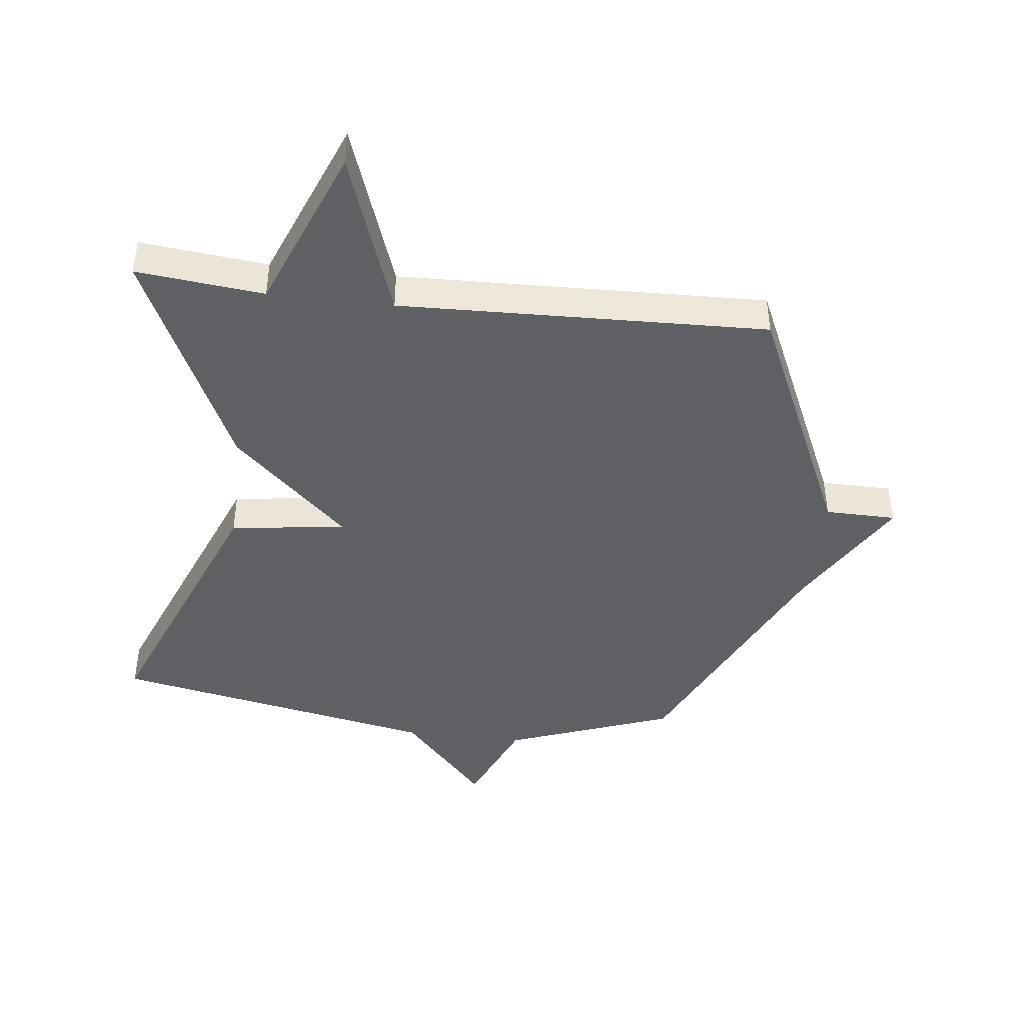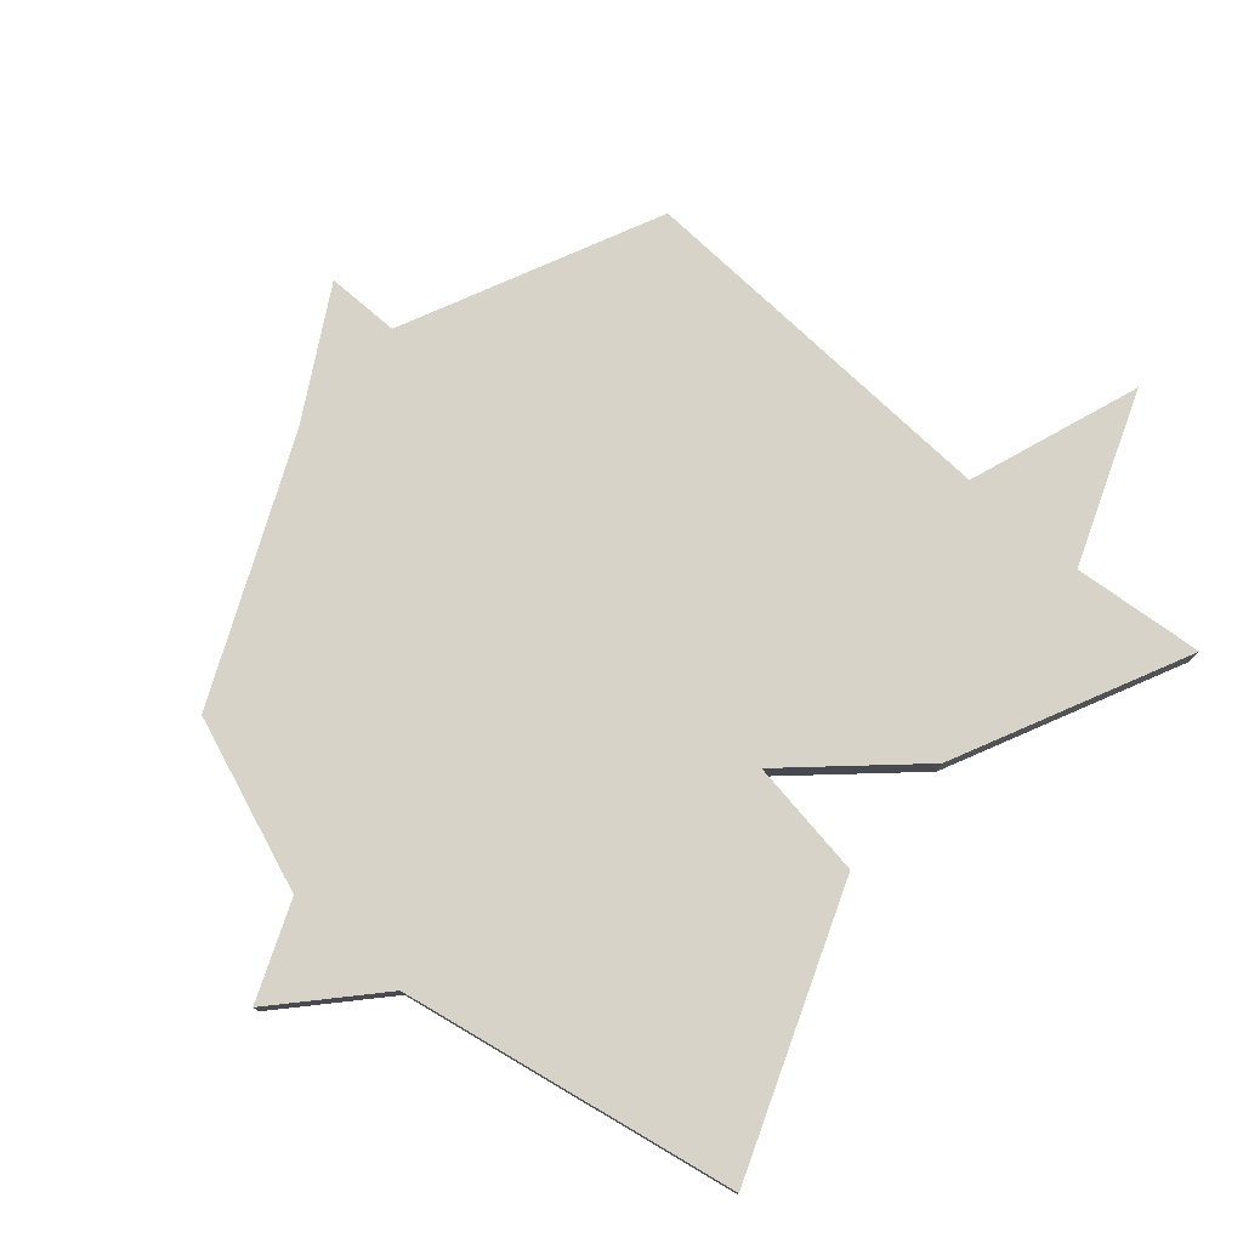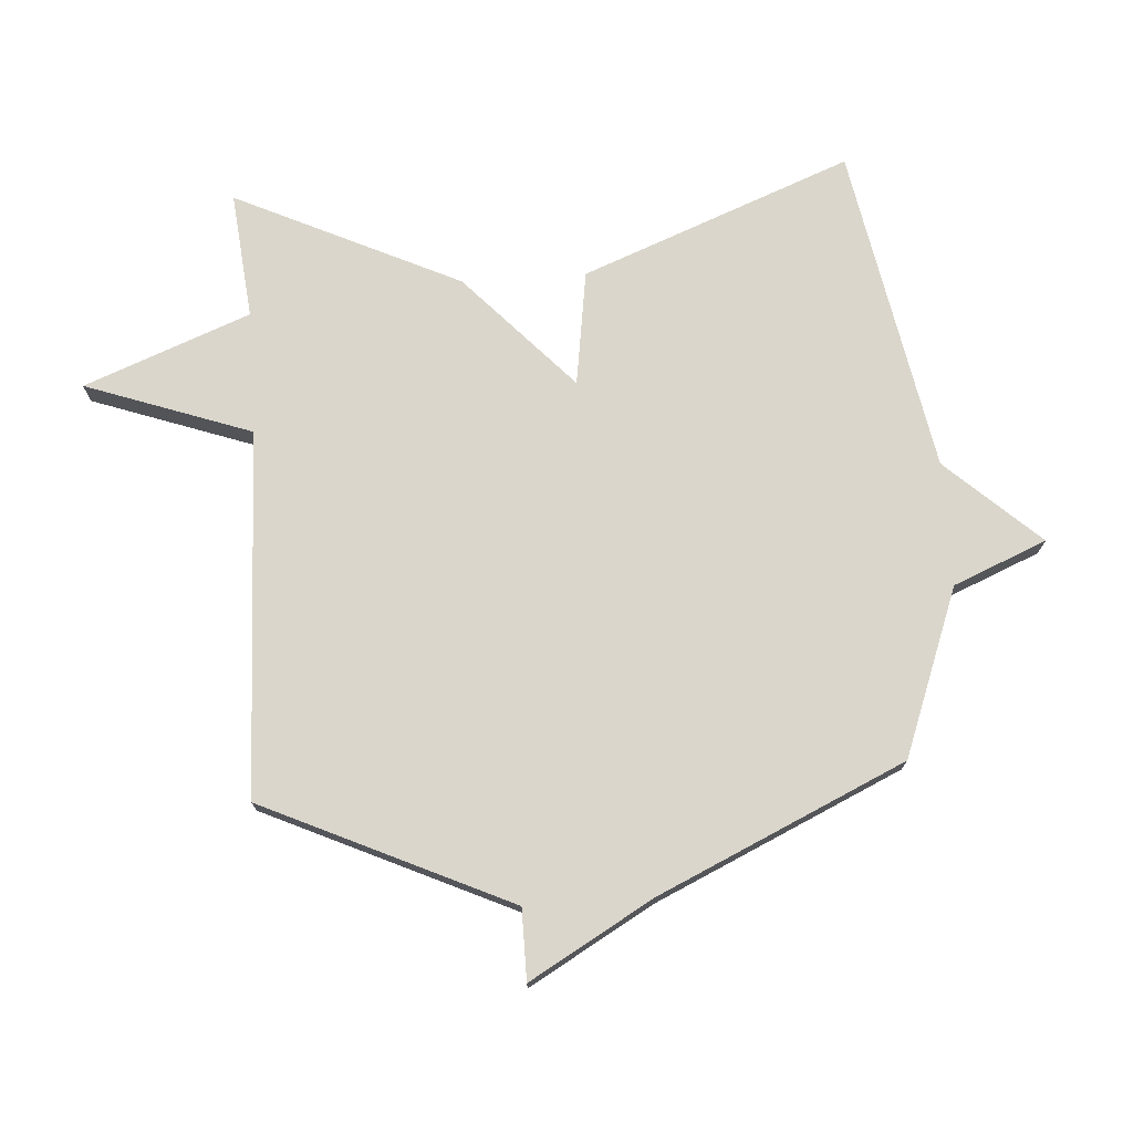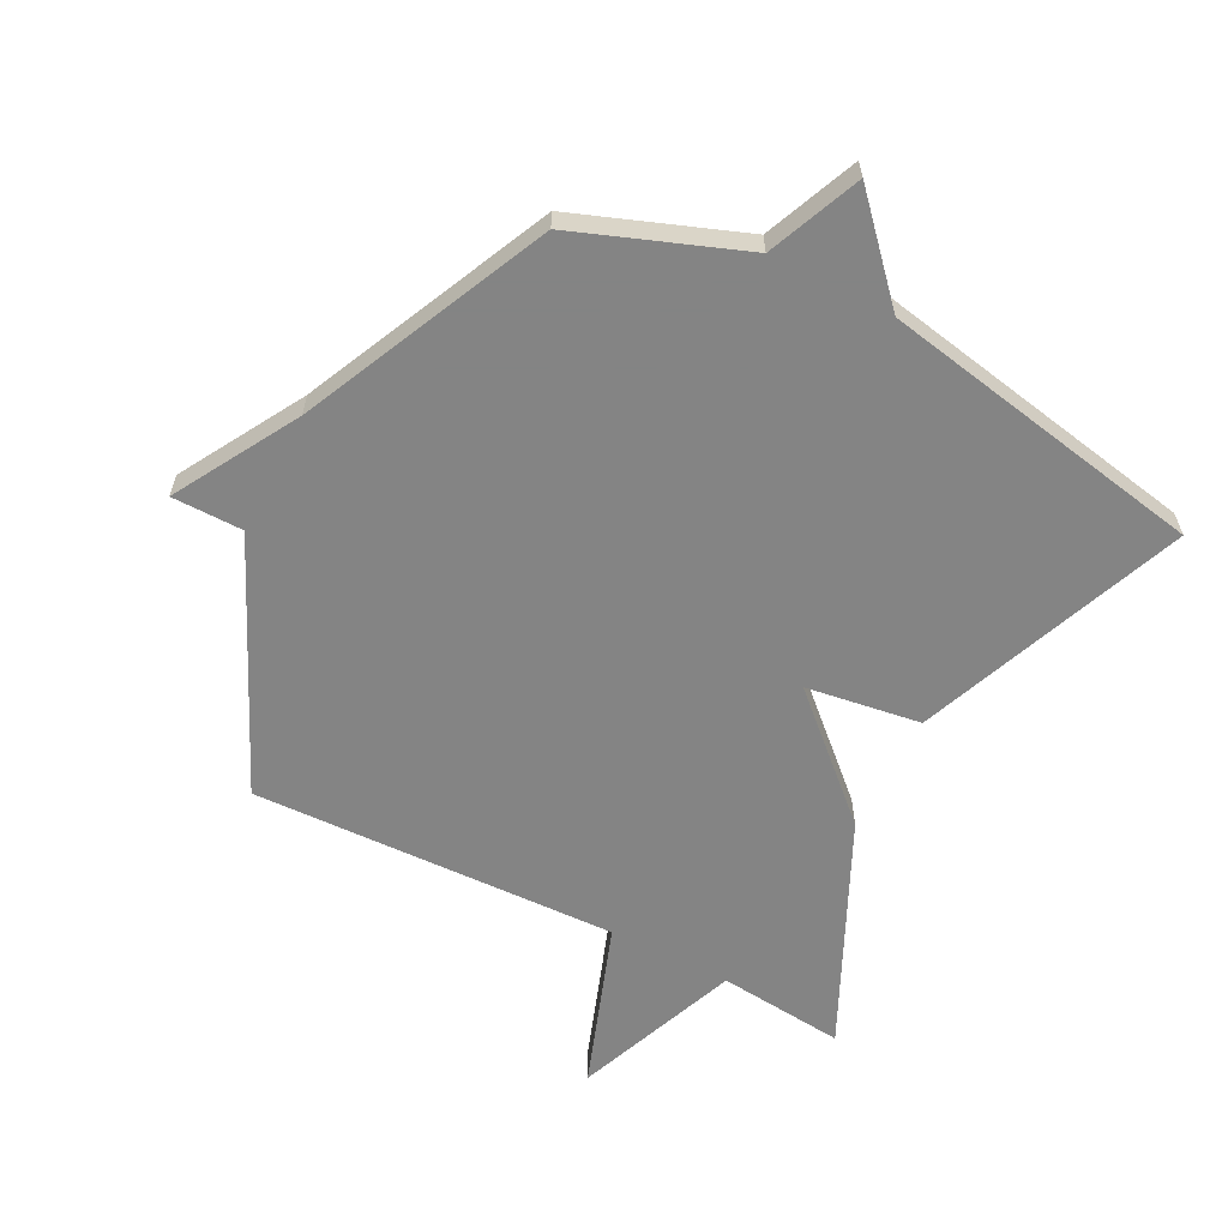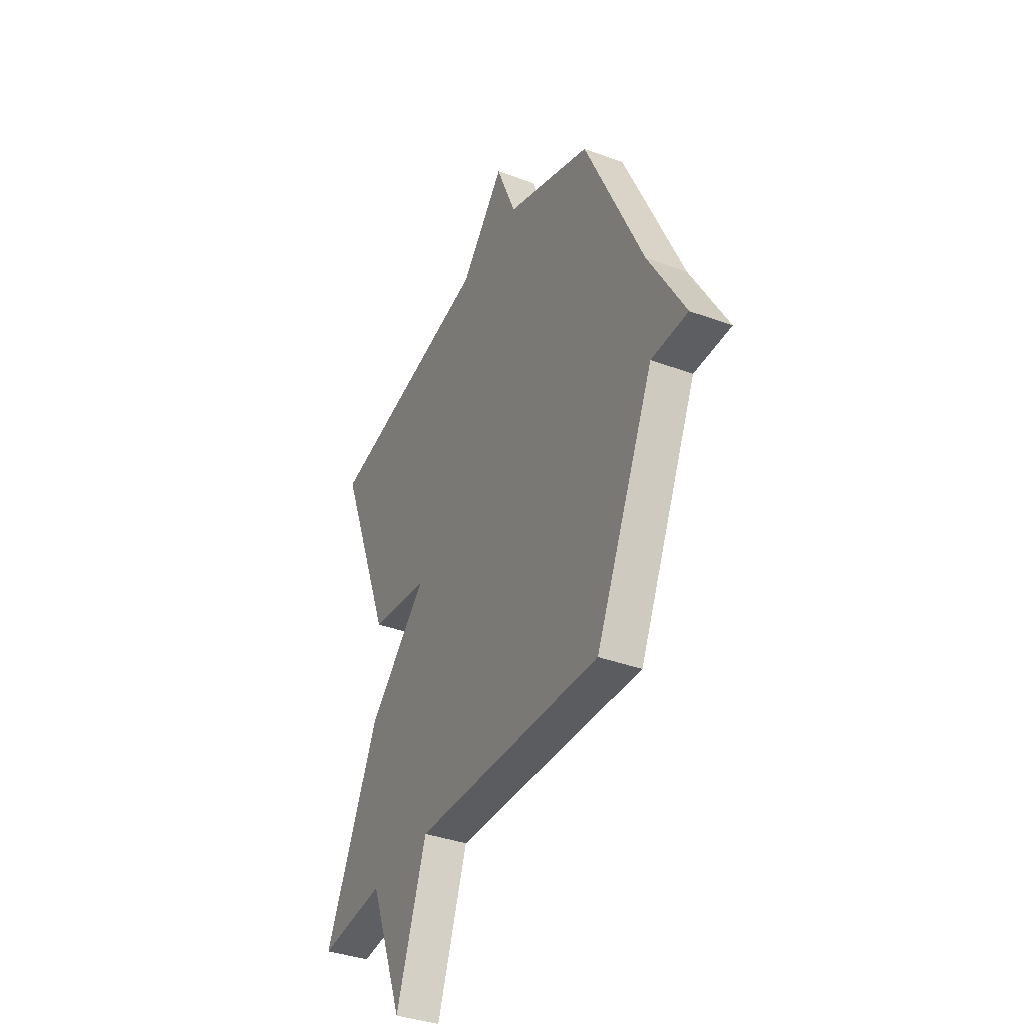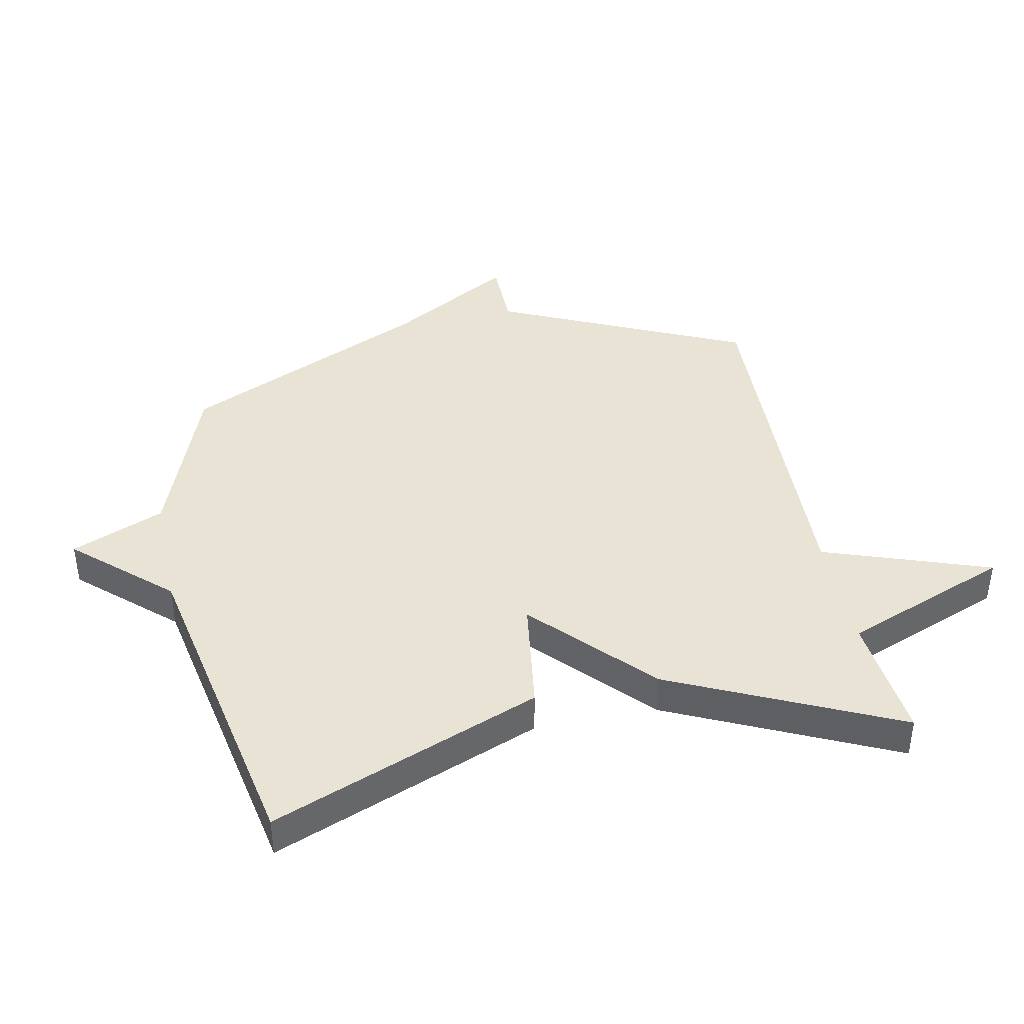
<metadata>
{"format":"obj","ext":"obj","renderer":"f3d","projection":"perspective","resolution":1024,"background":"white","views":[{"elev":-43.4,"azim":173.1,"up":"+Y"},{"elev":77.2,"azim":41.3,"up":"+Y"},{"elev":73.9,"azim":-93.7,"up":"+Y"},{"elev":-61.3,"azim":-27.2,"up":"+Y"},{"elev":-37.0,"azim":-115.5,"up":"+Z"},{"elev":41.2,"azim":78.4,"up":"+Y"}]}
</metadata>
<code>
v -0.5 0.07 0.5
v -0.229 0.07 0.601
v -0.166 0.07 0.752
v -0.029 0.07 0.601
v 0.5 0.07 0.5
v 0.329 0.07 0.064
v 0.143 0.07 0.037
v 0.329 0.07 -0.136
v 0.5 0.07 -0.5
v 0.294 0.07 -0.479
v 0.189 0.07 -0.748
v 0.094 0.07 -0.479
v -0.5 0.07 -0.5
v -0.684 0.07 -0.1
v -0.799 0.07 -0.099
v -0.684 0.07 0.1
v -0.5 0 0.5
v -0.229 0 0.601
v -0.166 0 0.752
v -0.029 0 0.601
v 0.5 0 0.5
v 0.329 0 0.064
v 0.143 0 0.037
v 0.329 0 -0.136
v 0.5 0 -0.5
v 0.294 0 -0.479
v 0.189 0 -0.748
v 0.094 0 -0.479
v -0.5 0 -0.5
v -0.684 0 -0.1
v -0.799 0 -0.099
v -0.684 0 0.1
f 14 15 16
f 16 1 2
f 14 16 2
f 13 14 2
f 12 13 2
f 2 3 4
f 12 2 4
f 11 12 4
f 10 11 4
f 7 8 9 10
f 7 10 4
f 4 5 6 7
f 32 31 30
f 18 17 32
f 18 32 30
f 18 30 29
f 18 29 28
f 20 19 18
f 20 18 28
f 20 28 27
f 20 27 26
f 26 25 24 23
f 20 26 23
f 23 22 21 20
f 1 17 18 2
f 2 18 19 3
f 3 19 20 4
f 4 20 21 5
f 5 21 22 6
f 6 22 23 7
f 7 23 24 8
f 8 24 25 9
f 9 25 26 10
f 10 26 27 11
f 11 27 28 12
f 12 28 29 13
f 13 29 30 14
f 14 30 31 15
f 15 31 32 16
f 16 32 17 1

</code>
